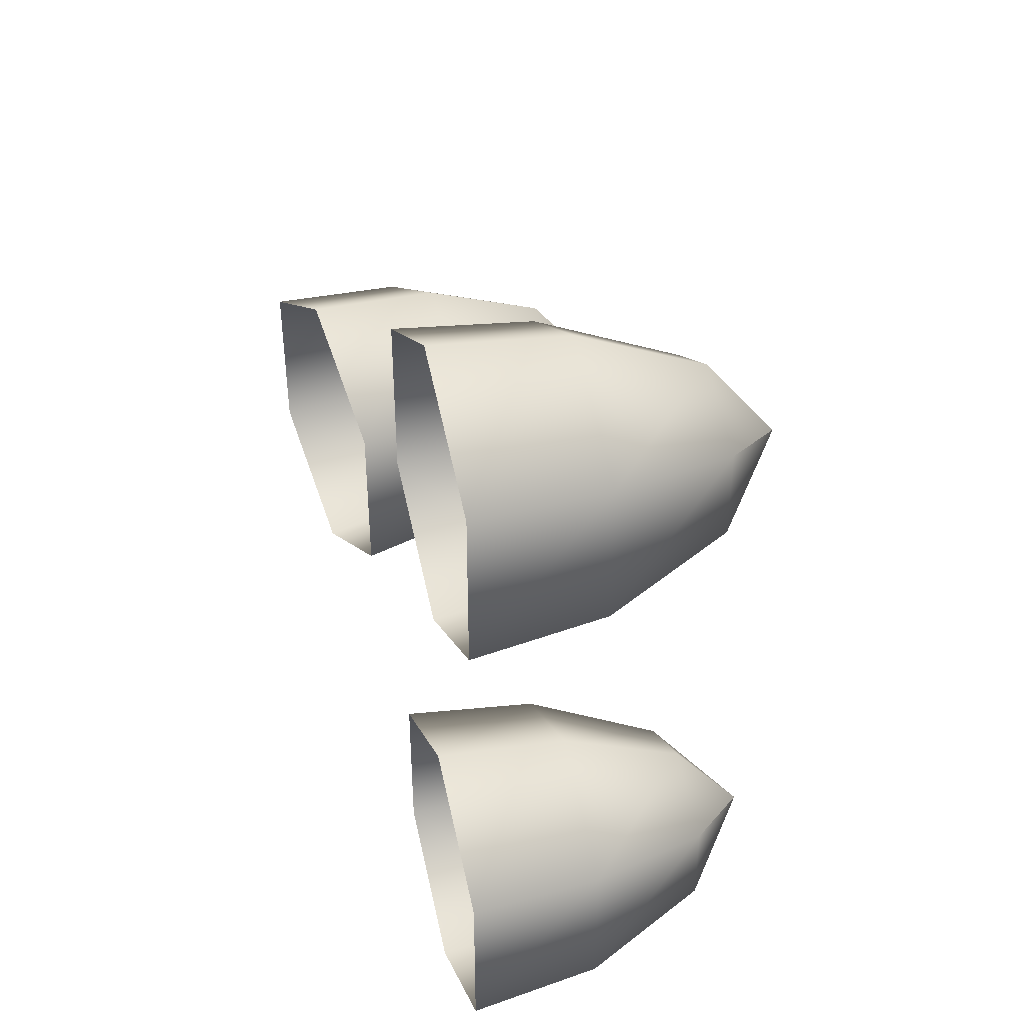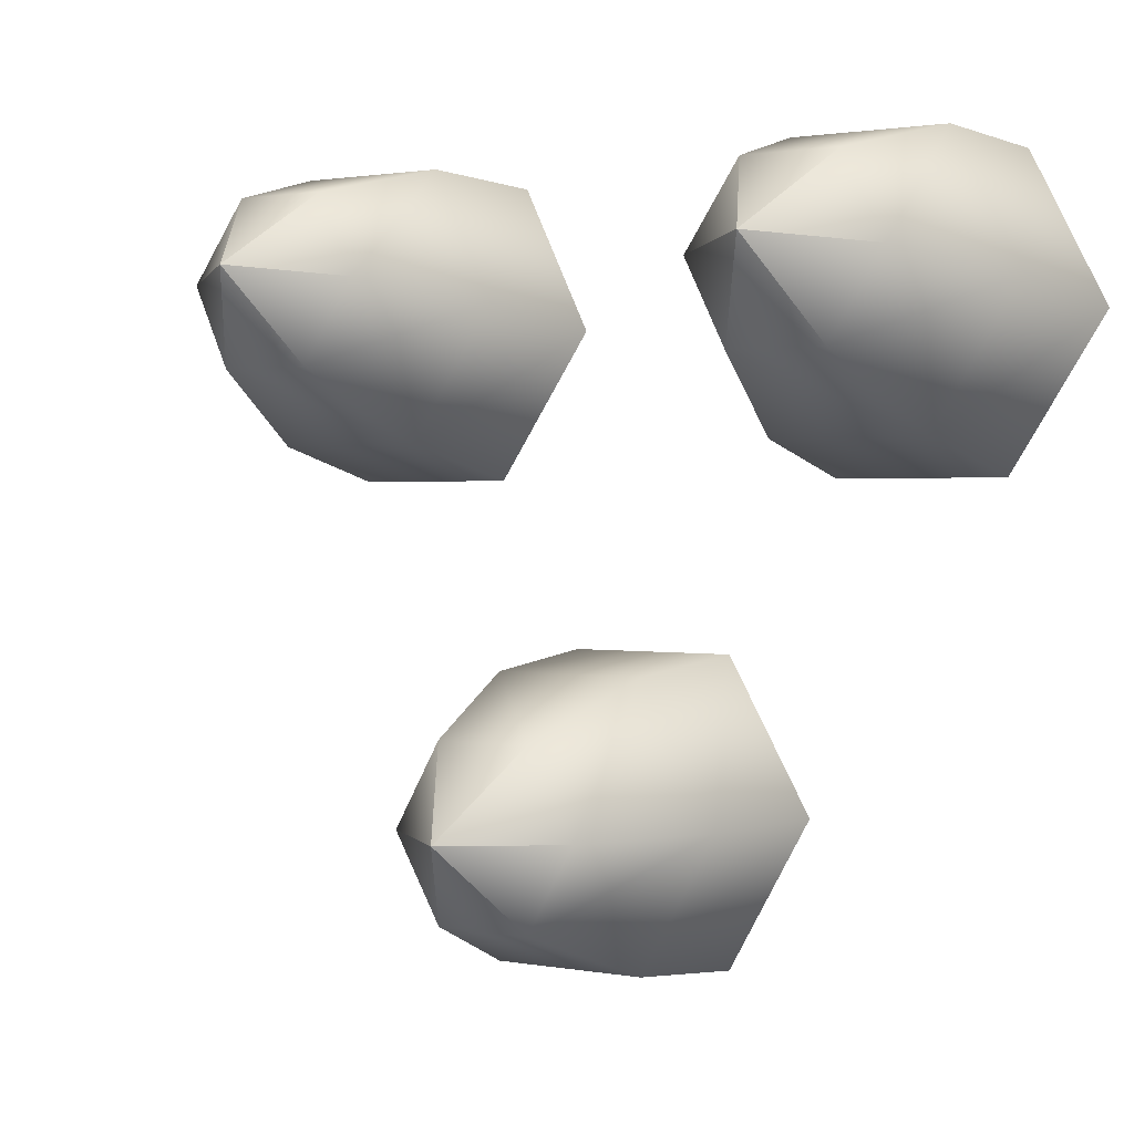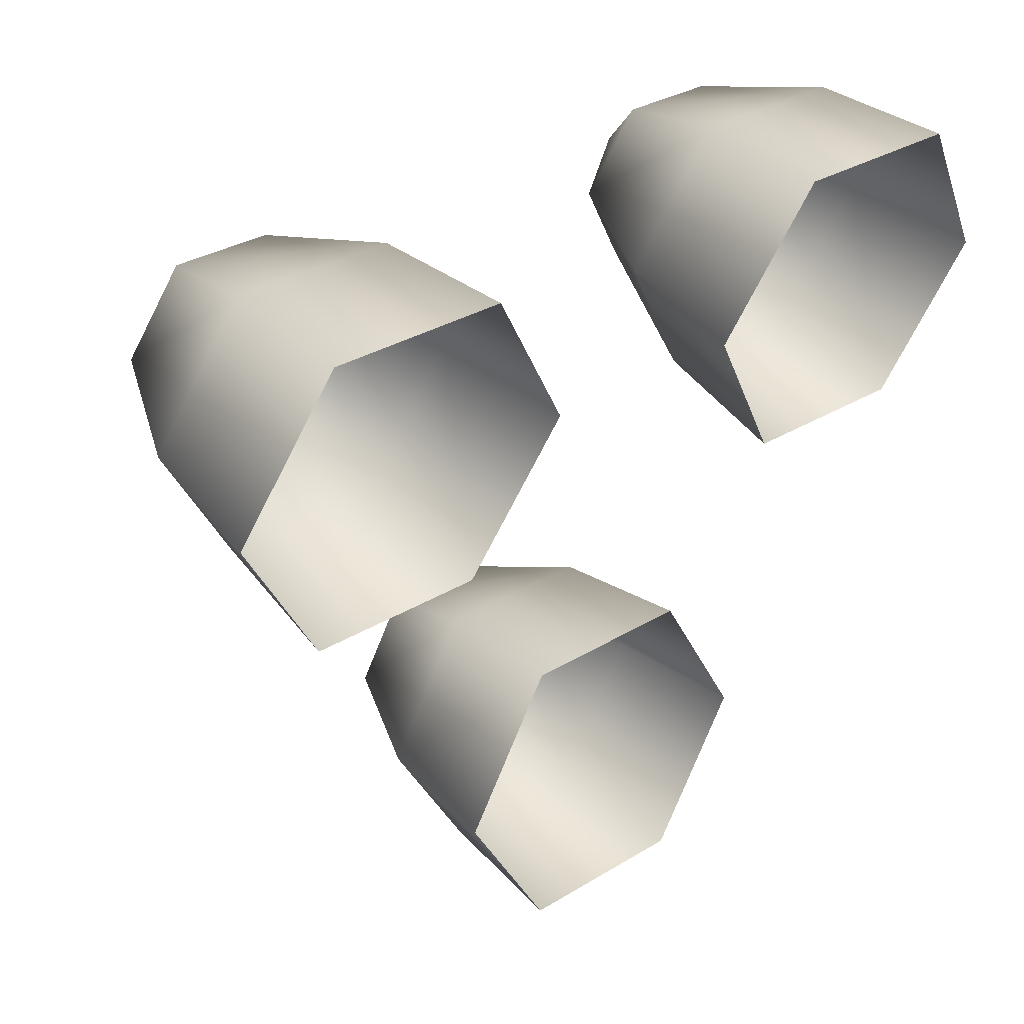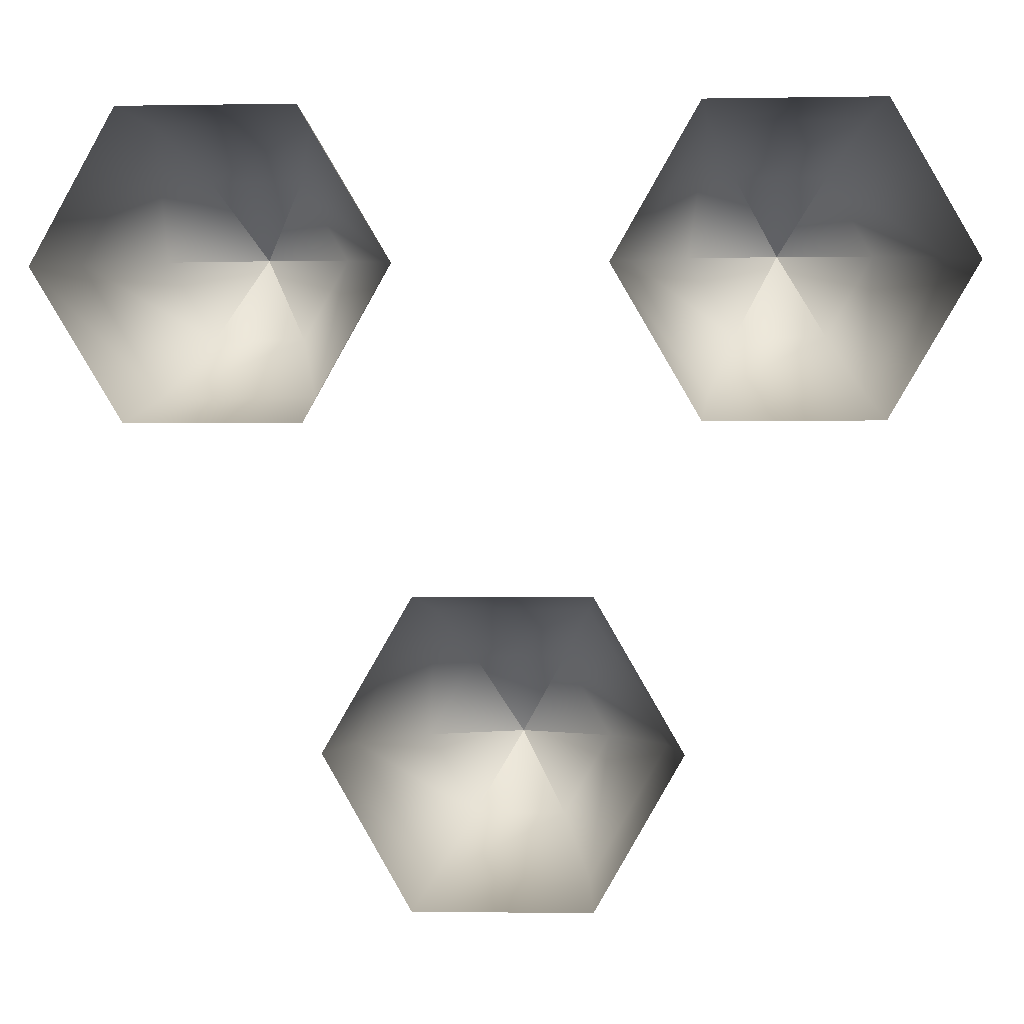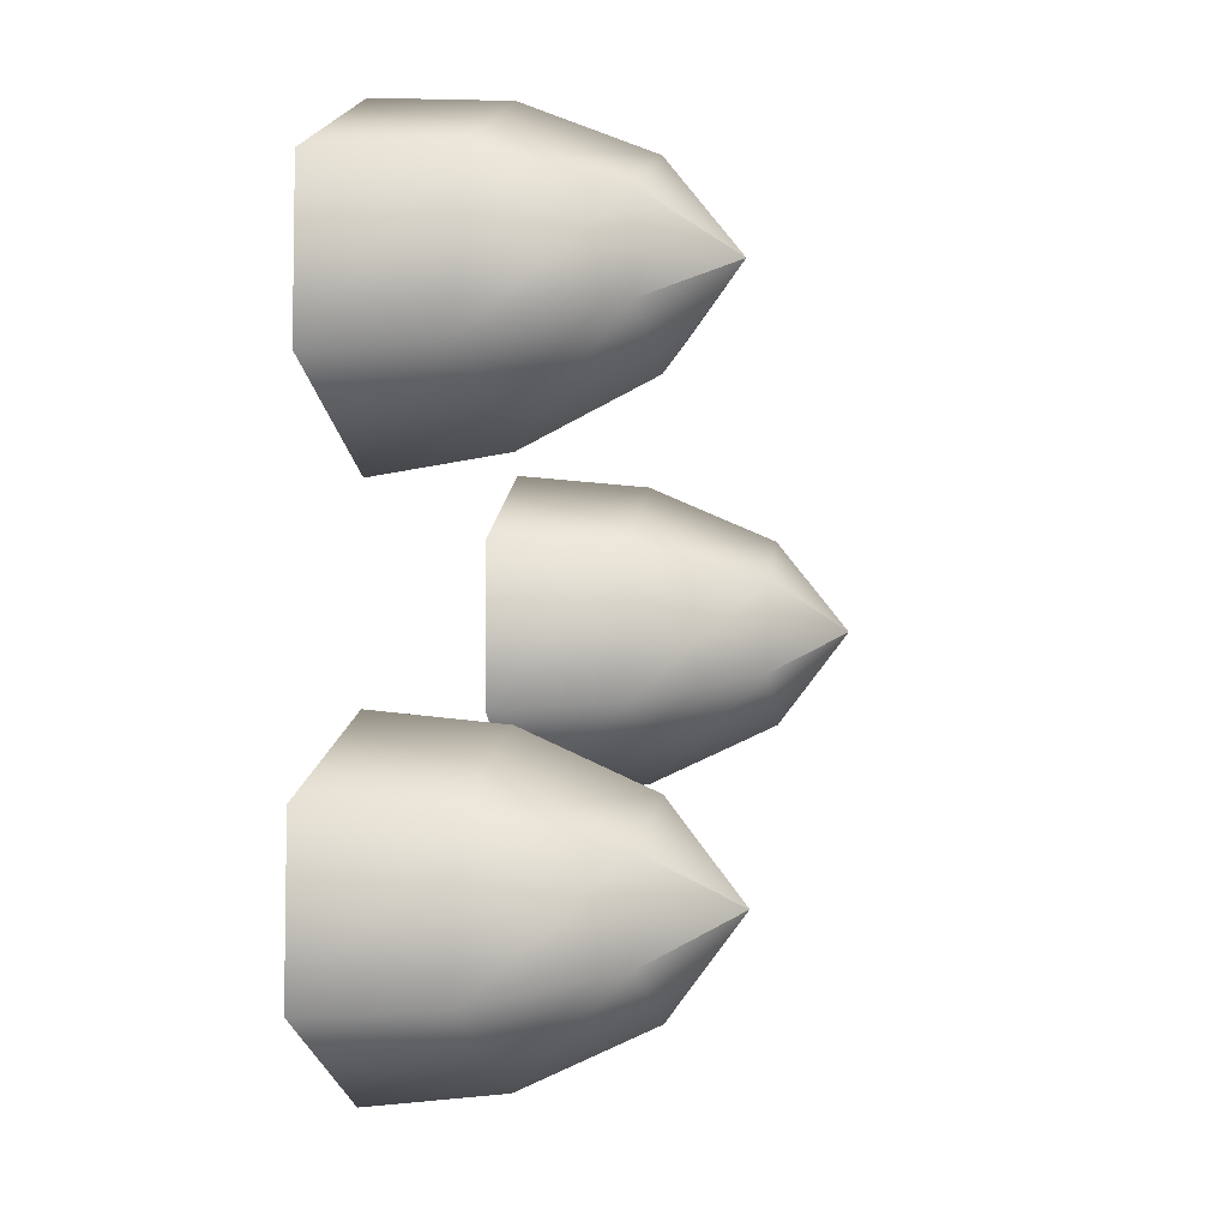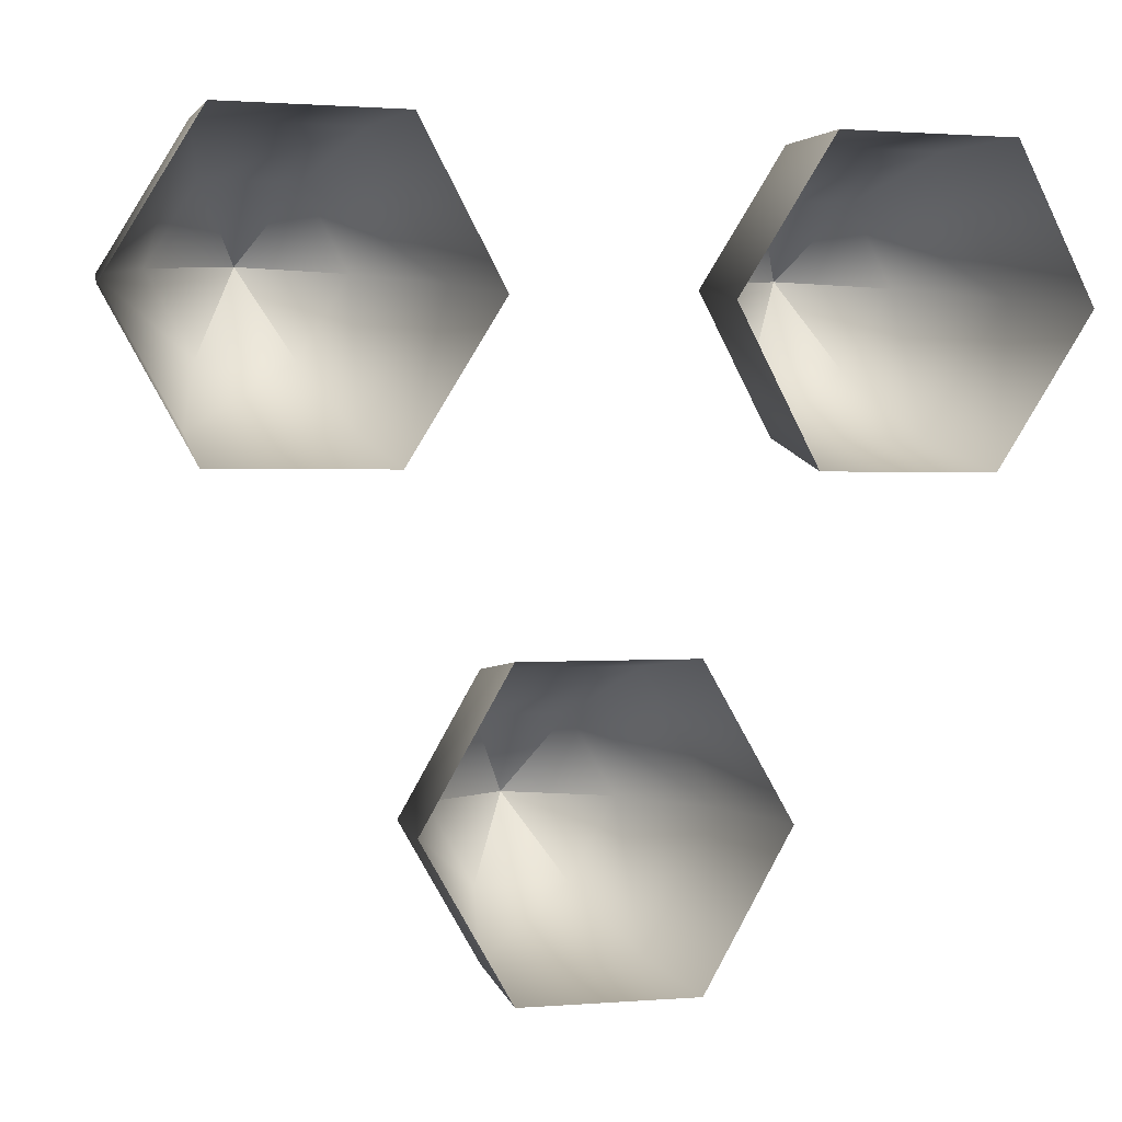
<metadata>
{"format":"obj","ext":"obj","renderer":"f3d","projection":"perspective","resolution":1024,"background":"white","views":[{"elev":41.1,"azim":-23.3,"up":"+Y"},{"elev":1.3,"azim":124.2,"up":"+Z"},{"elev":31.8,"azim":-130.6,"up":"+Z"},{"elev":-1.4,"azim":-86.4,"up":"+Z"},{"elev":-5.5,"azim":9.9,"up":"+Y"},{"elev":1.1,"azim":-107.1,"up":"+Z"}]}
</metadata>
<code>
g enginside
v -0.5445 1.508e-07 -0.06369
v -0.5598 0.009786 -0.08061
v -0.5597 0.01957 -0.06366
v -0.5873 0.03198 -0.06362
v -0.5872 0.01599 -0.03592
v -0.5597 0.009788 -0.04671
v -0.5872 -0.01599 -0.03591
v -0.5597 -0.009785 -0.04671
v -0.5873 -0.03198 -0.06361
v -0.6164 -0.0353 -0.06357
v -0.6163 -0.01764 -0.033
v -0.5597 -0.01957 -0.06366
v -0.5873 -0.01599 -0.09131
v -0.5598 -0.009787 -0.08061
v -0.5445 1.508e-07 -0.06369
v -0.5873 0.01599 -0.09131
v -0.5445 1.508e-07 -0.06369
v -0.6164 0.01765 -0.09413
v -0.6164 -0.01765 -0.09413
v -0.5445 1.508e-07 -0.06369
v -0.6164 0.0353 -0.06357
v -0.6163 0.01765 -0.033
v -0.5919 0.07227 0.007638
v -0.6203 0.07392 0.0007576
v -0.6246 0.09157 0.03103
v -0.5957 0.08826 0.03507
v -0.5919 0.04028 0.007639
v -0.6203 0.03863 0.0007583
v -0.5957 0.02429 0.03507
v -0.6246 0.02098 0.03103
v -0.5661 0.06606 0.02211
v -0.5685 0.07585 0.03889
v -0.5534 0.05628 0.04101
v -0.5996 0.04029 0.0625
v -0.6288 0.03863 0.0613
v -0.5685 0.0367 0.03889
v -0.5661 0.04649 0.02211
v -0.5534 0.05628 0.04101
v -0.5996 0.07227 0.0625
v -0.5708 0.06606 0.05568
v -0.5534 0.05628 0.04101
v -0.6288 0.07392 0.0613
v -0.5708 0.04649 0.05568
v -0.5534 0.05628 0.04101
v -0.5534 0.05628 0.04101
v -0.5534 0.05628 0.04101
v -0.5957 -0.08826 0.03507
v -0.5685 -0.07585 0.03889
v -0.5708 -0.06606 0.05568
v -0.5996 -0.07227 0.0625
v -0.5919 -0.07227 0.007638
v -0.5661 -0.06606 0.02211
v -0.6203 -0.07392 0.0007576
v -0.6203 -0.03863 0.0007583
v -0.5919 -0.04028 0.007639
v -0.6246 -0.09157 0.03103
v -0.5661 -0.04649 0.02211
v -0.5534 -0.05628 0.04101
v -0.5534 -0.05628 0.04101
v -0.5534 -0.05628 0.04101
v -0.6288 -0.07392 0.0613
v -0.5996 -0.04029 0.0625
v -0.6288 -0.03863 0.0613
v -0.5957 -0.02429 0.03507
v -0.6246 -0.02098 0.03103
v -0.5685 -0.0367 0.03889
v -0.5708 -0.04649 0.05568
v -0.5534 -0.05628 0.04101
v -0.5534 -0.05628 0.04101
v -0.5534 -0.05628 0.04101
v -0.5445 1.508e-07 -0.06369
v -0.5445 1.508e-07 -0.06369
f 1 3 2
f 2 3 4
f 3 5 4
f 3 6 5
f 6 7 5
f 6 8 7
f 8 9 7
f 7 9 10
f 7 10 11
f 5 7 11
f 8 12 9
f 12 13 9
f 12 14 13
f 15 2 14
f 14 16 13
f 14 2 16
f 2 4 16
f 17 14 12
f 13 16 18
f 13 18 19
f 9 19 10
f 9 13 19
f 20 12 8
f 16 21 18
f 16 4 21
f 4 22 21
f 4 5 22
f 5 11 22
f 23 25 24
f 23 26 25
f 27 23 24
f 27 24 28
f 29 27 28
f 29 28 30
f 31 26 23
f 31 32 26
f 33 32 31
f 34 29 30
f 34 30 35
f 36 27 29
f 36 37 27
f 37 23 27
f 37 31 23
f 38 31 37
f 32 39 26
f 39 34 35
f 32 40 39
f 40 34 39
f 41 40 32
f 39 35 42
f 26 39 42
f 26 42 25
f 40 43 34
f 44 43 40
f 45 36 43
f 46 37 36
f 43 29 34
f 43 36 29
f 47 49 48
f 47 50 49
f 51 47 48
f 51 48 52
f 53 47 51
f 54 53 51
f 54 51 55
f 55 51 52
f 53 56 47
f 56 50 47
f 55 52 57
f 48 49 58
f 57 52 59
f 52 48 60
f 56 61 50
f 61 62 50
f 61 63 62
f 63 64 62
f 64 55 57
f 63 65 64
f 65 55 64
f 65 54 55
f 64 57 66
f 62 64 66
f 62 66 67
f 66 57 68
f 50 62 67
f 50 67 49
f 49 67 69
f 67 66 70
f 71 8 6
f 72 6 3

</code>
